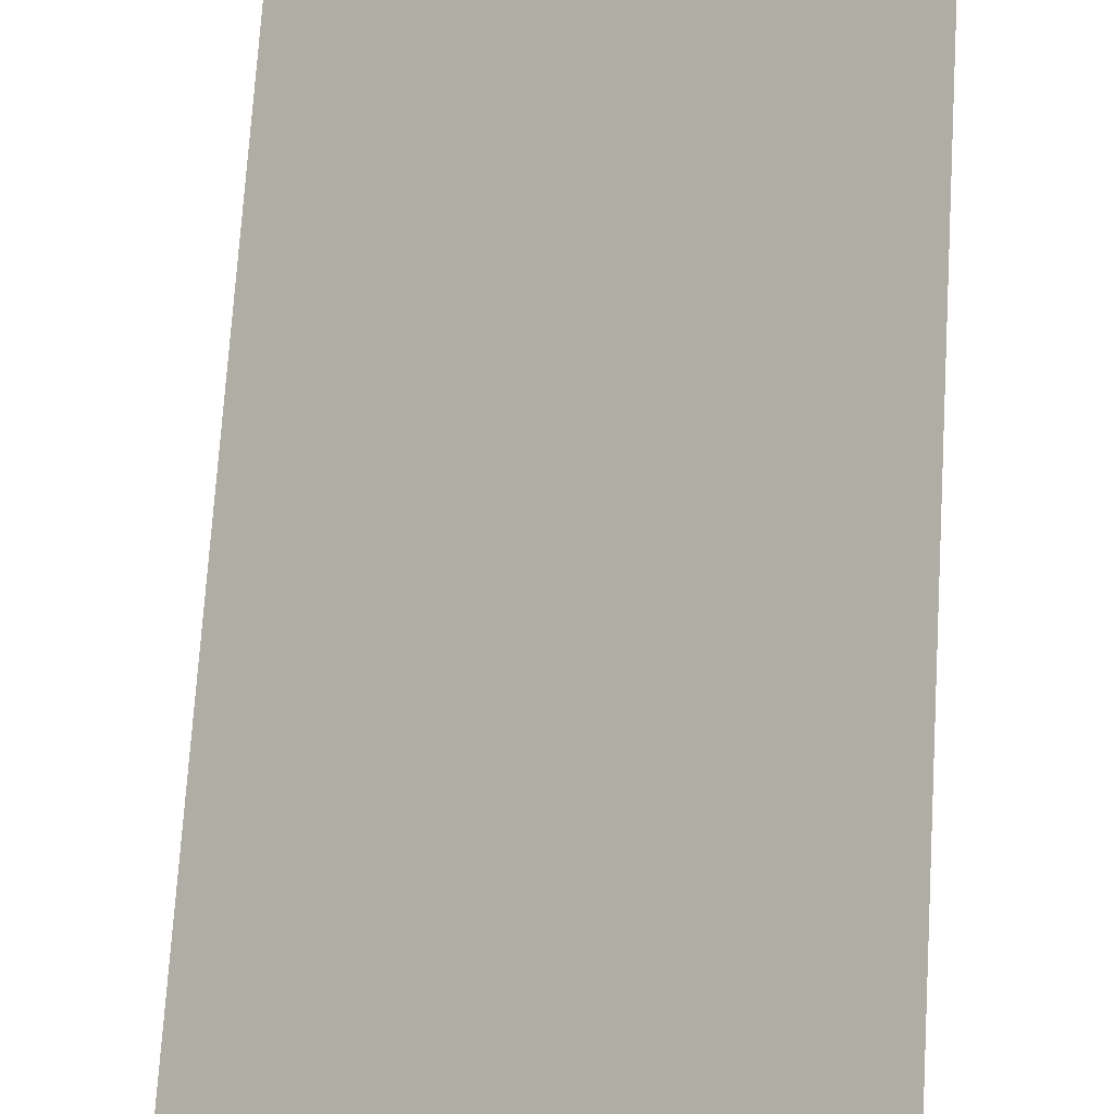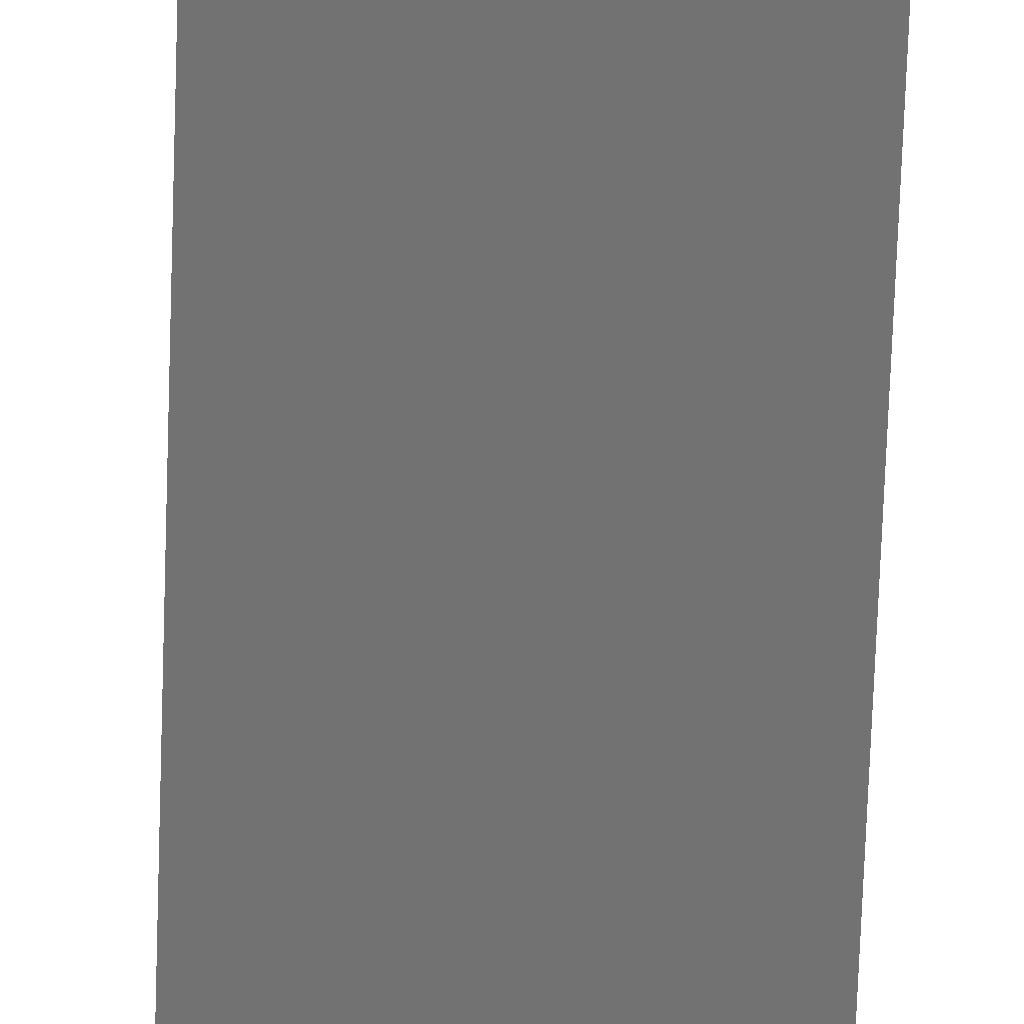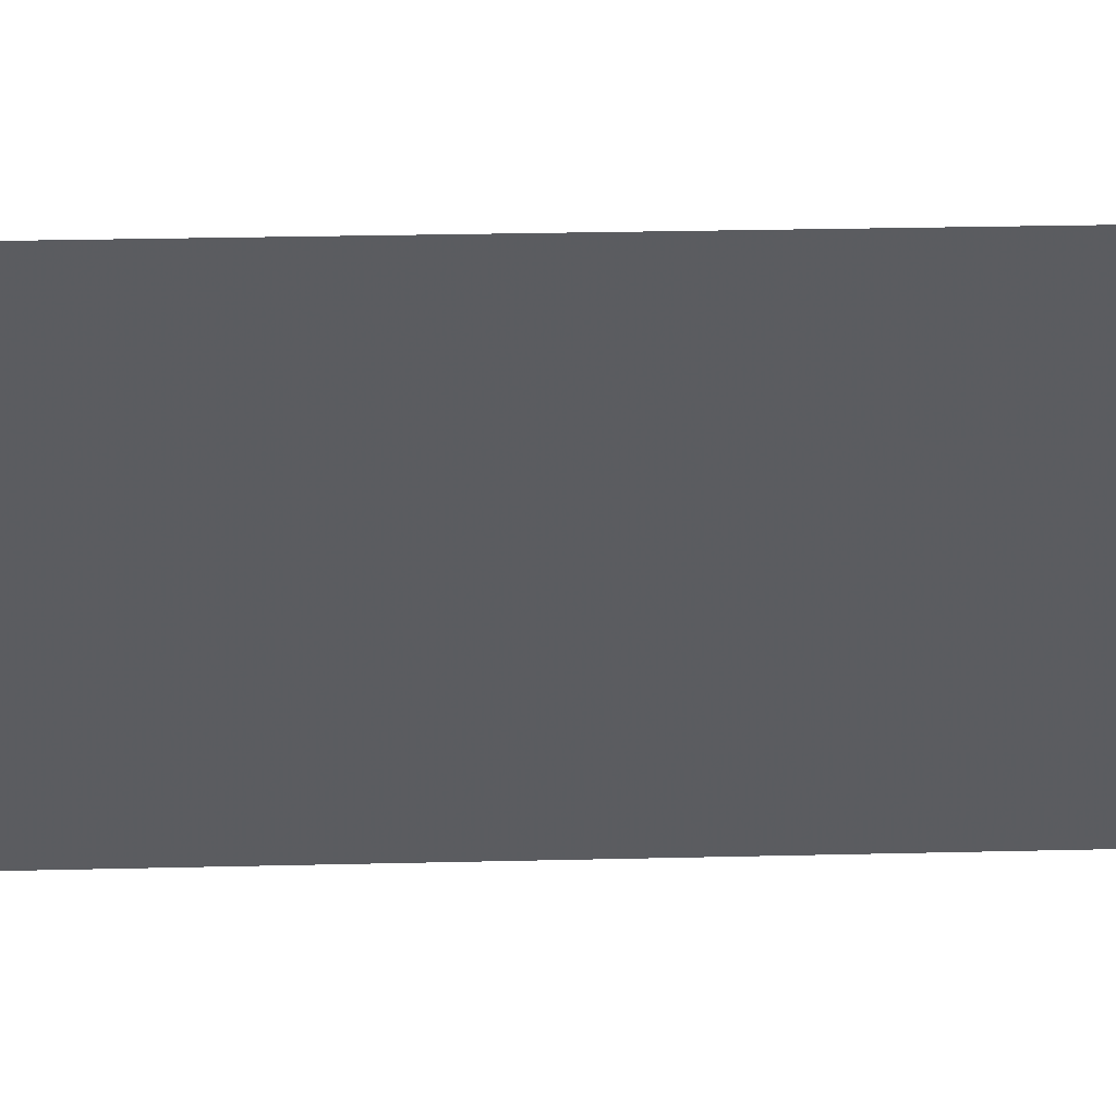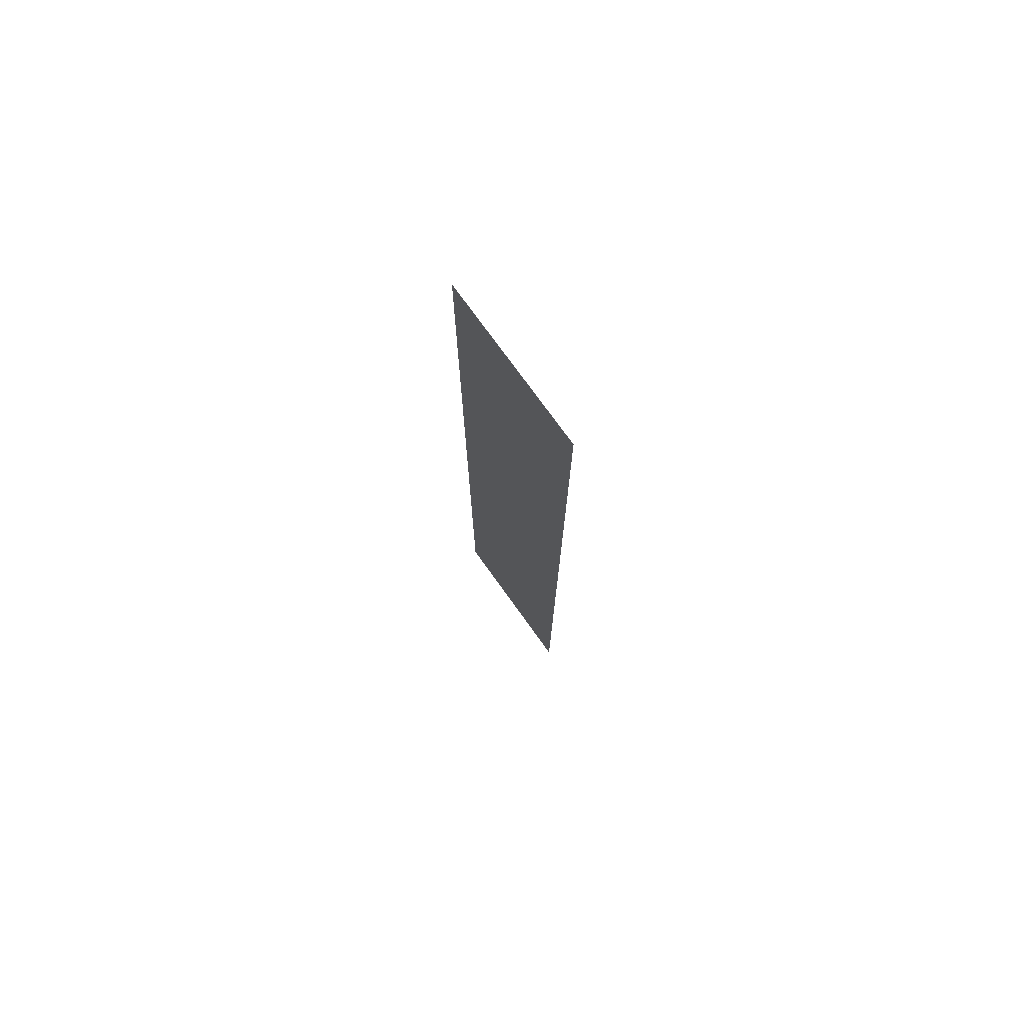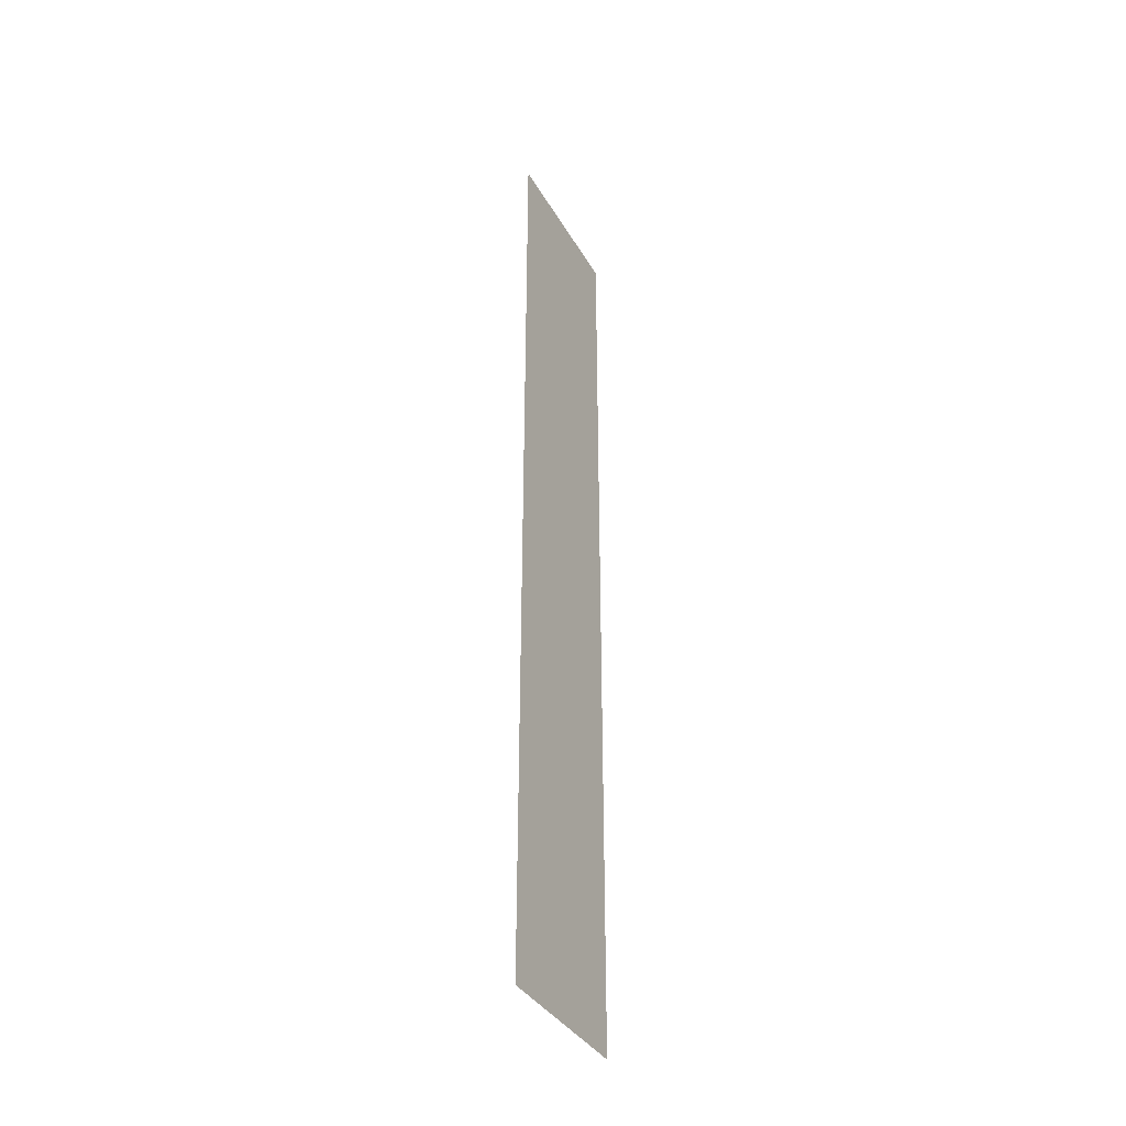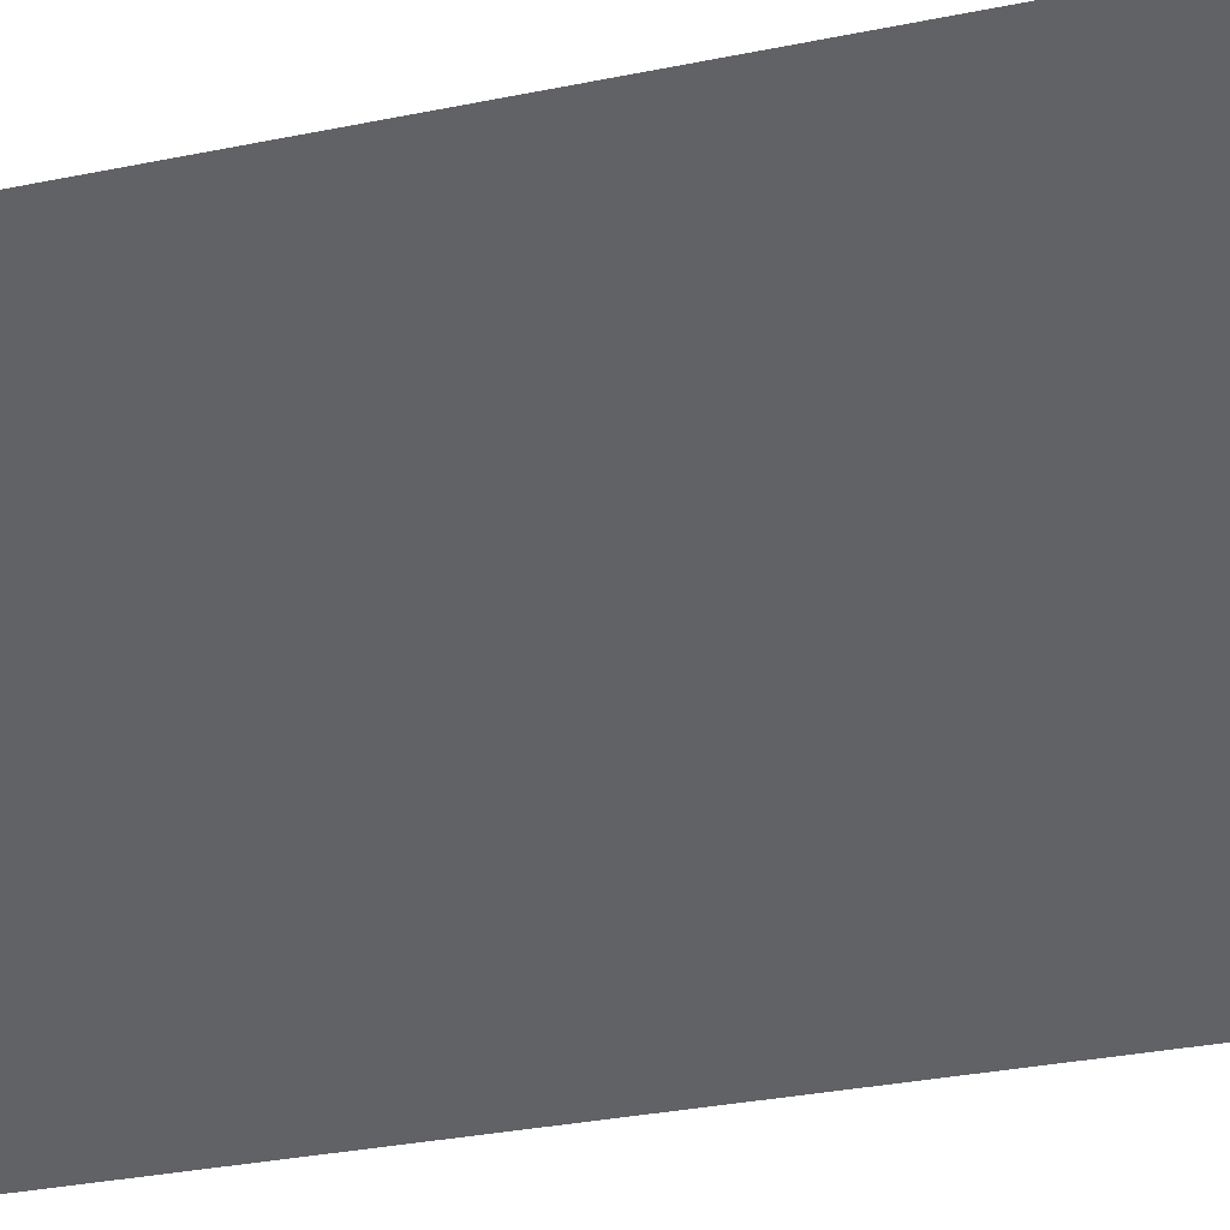
<metadata>
{"format":"obj","ext":"obj","renderer":"f3d","projection":"perspective","resolution":1024,"background":"white","views":[{"elev":42.0,"azim":-177.5,"up":"+Z"},{"elev":-64.0,"azim":-1.9,"up":"+Z"},{"elev":9.7,"azim":-95.8,"up":"+Z"},{"elev":75.4,"azim":-80.7,"up":"+Y"},{"elev":-37.0,"azim":-18.3,"up":"+Y"},{"elev":-11.4,"azim":-52.4,"up":"+Z"}]}
</metadata>
<code>
v 6515 -51.2 -6528
v 6528 -51.2 -6541
v 6528 51.2 -6541
v 6515 -51.2 -6528
v 6528 51.2 -6541
v 6515 51.2 -6528
f 1 2 3
f 4 5 6

</code>
